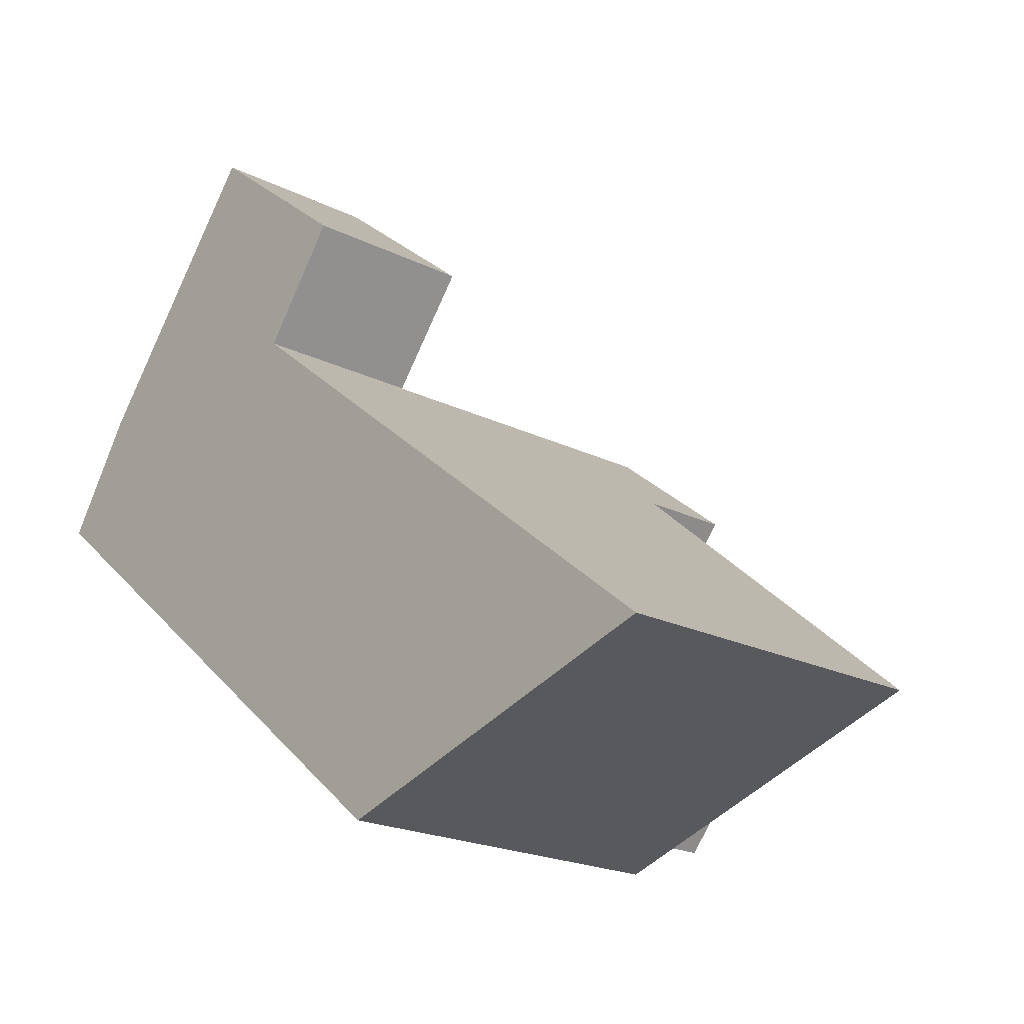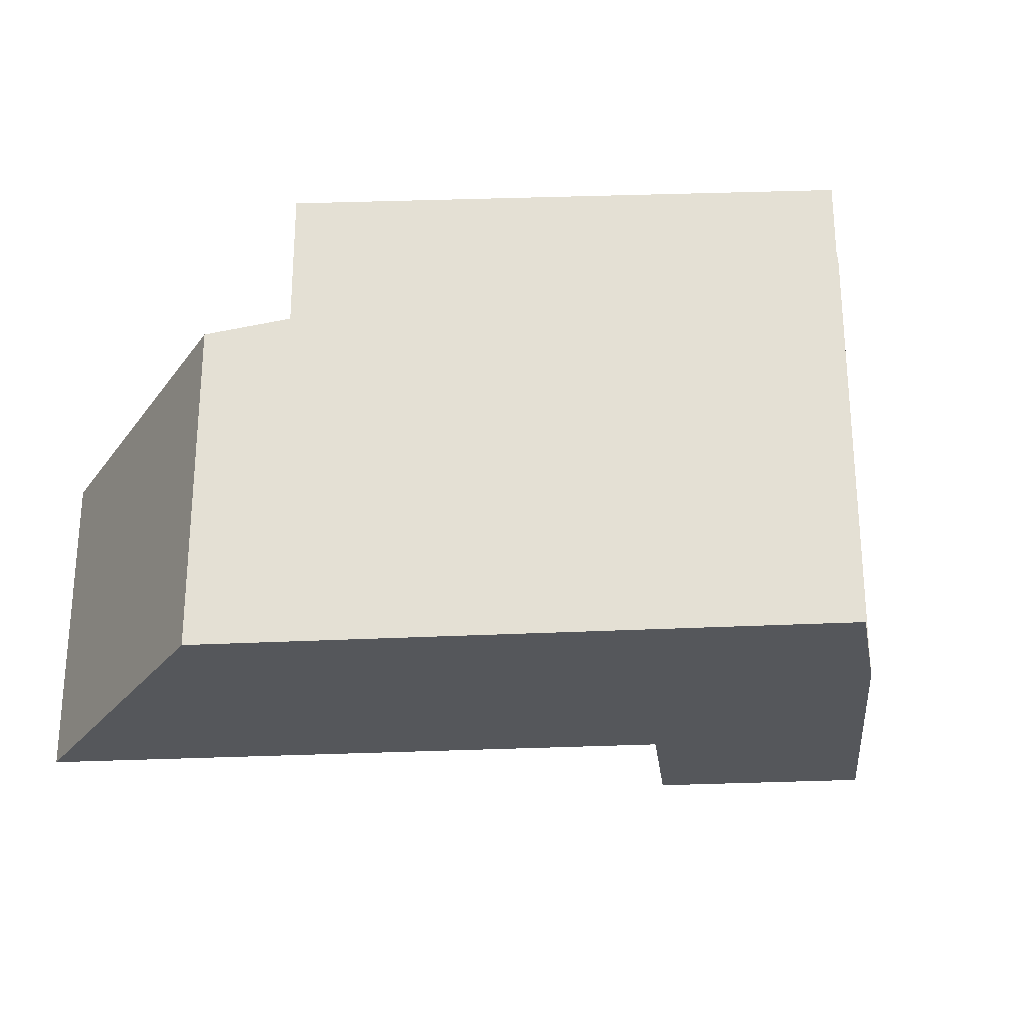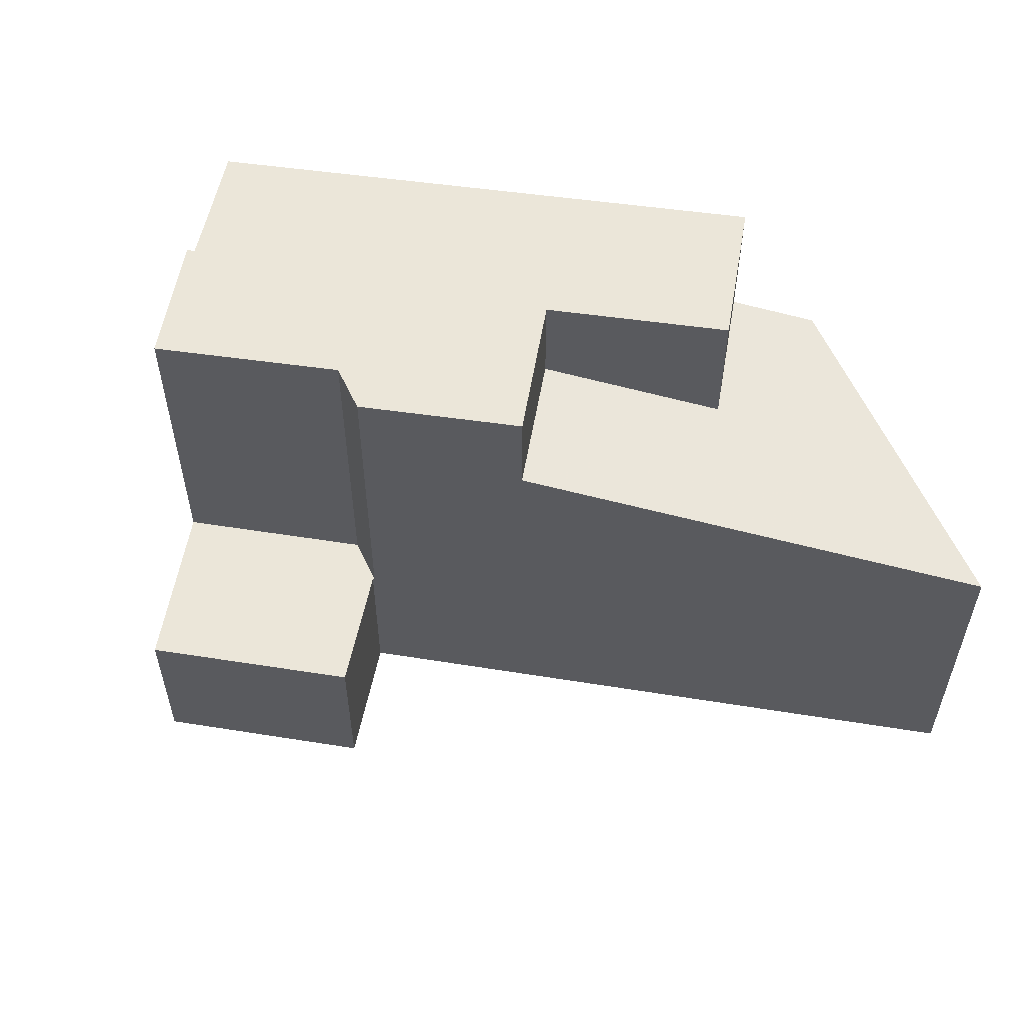
<metadata>
{"format":"obj","ext":"obj","renderer":"f3d","projection":"perspective","resolution":1024,"background":"white","views":[{"elev":-20.6,"azim":-132.1,"up":"+Y"},{"elev":-26.8,"azim":43.7,"up":"+Z"},{"elev":57.0,"azim":-131.6,"up":"+Z"}]}
</metadata>
<code>
v 48.57 72.87 2.686
v 47.19 74.71 2.721
v 47.31 74.81 2.717
v 33.39 67.56 -0.1369
v 39.61 65.65 0.1778
v 40.99 76.64 -2.962
v 42.36 74.8 -3.001
v 43.93 79.01 -2.981
v 48.53 72.84 2.687
v 45.61 76.47 2.763
v 45.83 76.65 2.755
v 46.97 74.79 2.728
v 44.48 75.55 2.804
v 47.19 74.72 2.721
v 45.34 75.29 2.777
v 46.09 75.88 2.75
v 46.3 76.06 2.743
v 48.52 72.85 2.687
v 43.41 68.72 2.873
v 43.41 68.71 2.873
v 40.97 71.76 2.936
v 42.47 67.96 2.907
v 42.47 67.96 2.907
v 41.13 69.63 2.942
v 43.19 68.99 2.879
v 40.83 66.64 2.967
v 39.12 68.77 3.011
v 40.44 69.84 2.963
v 42.46 67.95 2.907
v 39.31 68.92 3.004
v 45.83 76.65 2.755
v 40.03 72.93 2.961
v 40.83 66.63 2.966
v 42.33 74.78 2.877
v 37.37 70.78 0.7059
v 36.24 69.87 0.4659
v 42.33 74.78 1.753
v 45.83 76.65 2.354
v 40.03 72.93 1.268
v 40.83 66.63 0.4356
v 41 76.62 -2.963
v 42.33 74.78 -3.001
v 45.83 76.65 -3.033
v 41 76.62 -2.963
v 43.94 79 -2.982
v 43.73 78.83 -2.98
v 45.61 76.47 2.763
v 45.61 76.47 2.309
v 45.61 76.47 -3.032
v 43.71 78.84 -2.98
v 45.61 76.47 -3.032
v 45.83 76.65 -3.033
v 44.48 75.55 -3.025
v 43.19 74.52 -3.016
v 43.19 74.52 2.851
v 38.24 70.52 0.7498
v 43.19 74.52 1.797
v 34.26 67.3 -0.0928
v 37.11 69.6 0.5098
v 40.5 72.34 2.948
v 40.5 72.34 1.228
v 44.48 75.55 2.804
v 44.48 75.55 2.068
v 44.48 75.55 -3.025
v 39.1 70.25 0.7933
v 35.12 67.03 -0.04948
v 37.97 69.33 0.5533
v 40.97 71.76 2.936
v 40.97 71.76 1.188
v 39.61 65.65 0.1774
v 40.83 66.64 2.967
v 48.56 72.88 2.686
v 40.83 66.64 0.4359
v 40.03 72.93 1.268
v 40.5 72.34 1.228
v 40.97 71.76 1.188
v 41.7 70.85 2.917
v 41.7 70.85 1.126
v 40.03 72.93 2.961
v 40.5 72.34 2.948
v 39.09 72.17 1.069
v 39.56 71.58 1.029
v 40.03 71 0.9891
v 40.76 70.09 2.951
v 40.76 70.09 0.9274
v 40.44 69.84 2.963
v 40.44 69.84 0.861
v 43.59 68.87 2.866
v 43.6 68.87 2.866
v 37.92 70.26 0.6826
v 38.39 69.68 0.6429
v 40.83 66.64 0.4359
v 40.83 66.63 0.4356
v 38.9 69.05 0.6002
v 37.45 70.85 0.7226
v 37.55 70.73 0.7147
v 39.12 68.77 3.011
v 39.12 68.77 0.5811
v 40.83 66.63 2.966
v 41.7 70.85 2.917
v 39.12 68.77 3.011
v 41.7 70.85 1.126
v 39.12 68.77 0.5811
v 40.76 70.09 0.9274
v 41.7 70.85 1.126
v 39.12 68.77 0.5811
v 39.31 68.92 0.621
v 40.44 69.84 0.861
v 41.7 70.85 2.917
v 46.68 74.87 2.736
v 36.46 66.62 0.01822
v 46.81 74.98 2.732
v 47.03 75.15 2.724
v 40.76 70.09 2.951
v 39.31 68.92 3.004
v 39.31 68.92 0.621
v 42.47 67.95 2.907
v 42.52 74.73 -3.004
v 42.52 74.73 2.871
v 42.52 74.73 1.763
v 41.12 76.47 -2.966
v 44.08 72.77 2.831
v 45.79 70.64 2.786
v 43.35 73.68 2.85
v 45.79 70.64 2.786
v 42.88 74.27 2.862
v 42.08 77.49 -2.97
v 43.36 75.89 -3.005
v 42.07 77.51 -2.969
v 43.97 75.14 -3.021
v 45.17 73.65 2.791
v 46.88 71.52 2.747
v 44.44 74.55 2.81
v 46.88 71.51 2.747
v 43.97 75.14 2.822
v 43.97 75.14 2.822
v 43.97 75.14 1.961
v 43.97 75.14 -3.021
v 34.93 67.09 -0.05877
v 37.78 69.39 0.5439
v 38.29 69.8 0.6515
v 38.92 70.31 0.7838
v 39.93 71.13 0.9979
v 40.87 71.89 1.197
v 40.87 71.89 2.939
v 40.87 71.89 2.939
v 40.87 71.89 1.197
v 44.33 74.69 2.813
v 45.15 75.35 2.783
v 45.98 76.02 2.753
v 46.19 76.19 2.745
v 43.25 73.81 2.852
v 44.2 74.58 2.818
v 44.3 74.44 2.815
v 43.83 75.03 2.827
v 43.83 75.03 1.932
v 43.83 75.03 -3.02
v 41.94 77.38 -2.969
v 43.07 75.99 -2.999
v 41.93 77.4 -2.968
v 43.83 75.03 -3.02
v 45.03 73.54 2.796
v 46.74 71.41 2.752
v 46.74 71.4 2.752
v 43.83 75.03 2.827
v 44.99 75.22 2.789
v 45.1 75.09 2.786
v 42.74 78.03 -2.974
v 44.63 75.68 -3.026
v 42.73 78.04 -2.974
v 44.63 75.68 2.798
v 45.83 74.18 2.767
v 47.54 72.05 2.723
v 47.54 72.05 2.723
v 44.81 75.45 2.794
v 44.63 75.68 2.798
v 44.63 75.68 2.1
v 44.63 75.68 -3.026
v 44.72 71.98 2.814
v 45.67 72.75 2.78
v 39.76 67.97 0.5268
v 46.46 73.39 2.751
v 47.45 74.19 2.715
v 37.64 66.26 0.07791
v 41.62 69.48 2.927
v 42.34 70.06 2.901
v 39.76 67.97 2.994
v 39.76 67.97 0.5268
v 45.8 72.86 2.775
v 47.53 74.25 2.712
v 41.4 69.3 2.935
v 39.76 67.97 2.994
v 40.49 68.56 2.968
v 45.32 75.29 2.778
v 45.33 75.28 2.778
v 45.23 75.41 2.78
v 42.97 78.22 -2.976
v 44.86 75.86 -3.027
v 42.96 78.23 -2.975
v 46.06 74.37 2.759
v 46.7 73.58 2.742
v 44.86 75.86 2.79
v 44.86 75.86 2.15
v 44.86 75.86 -3.027
v 47.77 72.24 2.714
v 47.77 72.23 2.714
v 44.86 75.86 2.79
v 48.55 72.87 2.686
v 48.49 72.89 2.688
v 46.57 73.48 2.747
v 46.33 73.55 2.754
v 46.84 73.39 2.739
v 44.06 74.25 2.824
v 43.87 74.31 2.83
v 43.19 74.52 -3.016
v 42.52 74.73 -3.004
v 48.56 72.87 2.686
v 44.59 74.09 2.808
v 43.19 74.52 2.851
v 42.52 74.73 2.871
v 45.4 73.84 2.783
v 44.89 74 2.799
v 42.33 74.78 -3.001
v 43.19 74.52 2.851
v 43.19 74.52 1.797
v 43.19 74.52 -3.016
v 42.33 74.78 2.877
v 45.56 76.43 2.764
v 45.56 76.43 2.298
v 45.56 76.43 -3.032
v 45.93 75.98 2.755
v 46.04 75.84 2.752
v 43.68 78.79 -2.98
v 45.56 76.43 -3.032
v 43.67 78.8 -2.98
v 46.86 74.82 2.731
v 47.4 74.15 2.717
v 46.76 74.94 2.733
v 48.38 72.92 2.691
v 48.47 72.81 2.689
v 48.48 72.8 2.689
v 45.56 76.43 2.764
v 41.68 69.46 2.925
v 42.72 68.16 2.898
v 40.18 71.33 1.051
v 40.28 71.2 1.042
v 41.01 70.29 0.9805
v 41.01 70.29 2.942
v 41.65 69.5 2.926
v 39.34 72.37 1.122
v 39.81 71.78 1.082
v 41.01 70.29 2.942
v 41.01 70.29 0.9805
v 42.72 68.16 2.898
v 44.22 69.38 2.843
v 42.44 69.92 2.898
v 40.93 70.39 0.9869
v 40.38 70.56 0.9592
v 41.07 70.35 2.94
v 41.07 70.35 0.994
v 39.73 70.76 0.9263
v 39.54 70.82 0.9167
v 41.07 70.35 0.994
v 42.25 69.98 2.904
v 41.07 70.35 2.94
v 38.87 71.02 0.8827
v 38 71.29 0.8389
v 44.23 69.37 2.843
v 42.9 69.08 2.888
v 43.28 68.61 2.878
v 41.57 70.74 2.922
v 41.57 70.74 1.098
v 41.57 70.74 1.098
v 41.57 70.74 2.922
v 42.15 70.01 2.907
v 40.84 71.65 1.16
v 40.74 71.78 1.169
v 42.2 69.95 2.906
v 39.9 72.82 1.24
v 40.37 72.23 1.2
v 43.28 68.61 2.878
v 48.56 72.88 2.686
v 48.57 72.87 2.686
v 48.57 72.87 -5.977
v 48.56 72.88 -5.977
v 47.19 74.72 2.721
v 47.19 74.71 2.721
v 47.19 74.71 -5.977
v 47.19 74.72 -5.977
v 47.03 75.15 2.724
v 47.31 74.81 2.717
v 47.31 74.81 -5.977
v 47.03 75.15 -5.977
v 34.26 67.3 -0.0928
v 33.39 67.56 -0.1369
v 33.39 67.56 -5.977
v 34.26 67.3 -5.977
v 40.83 66.63 0.4356
v 39.61 65.65 0.1778
v 39.61 65.65 -5.977
v 40.83 66.63 -5.977
v 41 76.62 -2.963
v 40.99 76.64 -2.962
v 40.99 76.64 -5.977
v 41 76.62 -5.977
v 42.33 74.78 -3.001
v 42.36 74.8 -3.001
v 42.36 74.8 -5.977
v 42.33 74.78 -5.977
v 43.71 78.84 -2.98
v 43.93 79.01 -2.981
v 43.93 79.01 -5.977
v 43.71 78.84 -5.977
v 48.56 72.87 2.686
v 48.53 72.84 2.687
v 48.53 72.84 -5.977
v 48.56 72.87 -5.977
v 47.31 74.81 2.717
v 47.19 74.72 2.721
v 47.19 74.72 -5.977
v 47.31 74.81 -5.977
v 46.19 76.19 2.745
v 46.3 76.06 2.743
v 46.3 76.06 -5.977
v 46.19 76.19 -5.977
v 43.6 68.87 2.866
v 43.41 68.71 2.873
v 43.41 68.71 -5.977
v 43.6 68.87 -5.977
v 42.72 68.16 2.898
v 42.47 67.96 2.907
v 42.47 67.96 -5.977
v 42.72 68.16 -5.977
v 36.24 69.87 0.4659
v 37.37 70.78 0.7059
v 37.37 70.78 -5.977
v 36.24 69.87 -5.977
v 33.39 67.56 -0.1369
v 36.24 69.87 0.4659
v 36.24 69.87 -5.977
v 33.39 67.56 -5.977
v 41.12 76.47 -2.966
v 41 76.62 -2.963
v 41 76.62 -5.977
v 41.12 76.47 -5.977
v 41 76.62 -2.963
v 41 76.62 -2.963
v 41 76.62 -5.977
v 41 76.62 -5.977
v 43.93 79.01 -2.981
v 43.94 79 -2.982
v 43.94 79 -5.977
v 43.93 79.01 -5.977
v 43.67 78.8 -2.98
v 43.71 78.84 -2.98
v 43.71 78.84 -5.977
v 43.67 78.8 -5.977
v 43.94 79 -2.982
v 45.83 76.65 -3.033
v 45.83 76.65 -5.977
v 43.94 79 -5.977
v 34.93 67.09 -0.05877
v 34.26 67.3 -0.0928
v 34.26 67.3 -5.977
v 34.93 67.09 -5.977
v 36.46 66.62 0.01822
v 35.12 67.03 -0.04948
v 35.12 67.03 -5.977
v 36.46 66.62 -5.977
v 39.61 65.65 0.1778
v 39.61 65.65 0.1774
v 39.61 65.65 -5.977
v 39.61 65.65 -5.977
v 47.53 74.25 2.712
v 48.56 72.88 2.686
v 48.56 72.88 -5.977
v 47.53 74.25 -5.977
v 39.9 72.82 1.24
v 40.03 72.93 1.268
v 40.03 72.93 -5.977
v 39.9 72.82 -5.977
v 38 71.29 0.8389
v 39.09 72.17 1.069
v 39.09 72.17 -5.977
v 38 71.29 -5.977
v 44.23 69.37 2.843
v 43.6 68.87 2.866
v 43.6 68.87 -5.977
v 44.23 69.37 -5.977
v 37.37 70.78 0.7059
v 37.45 70.85 0.7226
v 37.45 70.85 -5.977
v 37.37 70.78 -5.977
v 42.47 67.95 2.907
v 40.83 66.63 2.966
v 40.83 66.63 -5.977
v 42.47 67.95 -5.977
v 37.64 66.26 0.07791
v 36.46 66.62 0.01822
v 36.46 66.62 -5.977
v 37.64 66.26 -5.977
v 46.3 76.06 2.743
v 47.03 75.15 2.724
v 47.03 75.15 -5.977
v 46.3 76.06 -5.977
v 42.47 67.96 2.907
v 42.47 67.95 2.907
v 42.47 67.95 -5.977
v 42.47 67.96 -5.977
v 42.36 74.8 -3.001
v 41.12 76.47 -2.966
v 41.12 76.47 -5.977
v 42.36 74.8 -5.977
v 46.74 71.4 2.752
v 45.79 70.64 2.786
v 45.79 70.64 -5.977
v 46.74 71.4 -5.977
v 41.93 77.4 -2.968
v 42.07 77.51 -2.969
v 42.07 77.51 -5.977
v 41.93 77.4 -5.977
v 47.54 72.05 2.723
v 46.88 71.51 2.747
v 46.88 71.51 -5.977
v 47.54 72.05 -5.977
v 35.12 67.03 -0.04948
v 34.93 67.09 -0.05877
v 34.93 67.09 -5.977
v 35.12 67.03 -5.977
v 45.83 76.65 2.755
v 46.19 76.19 2.745
v 46.19 76.19 -5.977
v 45.83 76.65 -5.977
v 40.99 76.64 -2.962
v 41.93 77.4 -2.968
v 41.93 77.4 -5.977
v 40.99 76.64 -5.977
v 46.88 71.51 2.747
v 46.74 71.4 2.752
v 46.74 71.4 -5.977
v 46.88 71.51 -5.977
v 42.07 77.51 -2.969
v 42.73 78.04 -2.974
v 42.73 78.04 -5.977
v 42.07 77.51 -5.977
v 47.77 72.23 2.714
v 47.54 72.05 2.723
v 47.54 72.05 -5.977
v 47.77 72.23 -5.977
v 39.61 65.65 0.1774
v 37.64 66.26 0.07791
v 37.64 66.26 -5.977
v 39.61 65.65 -5.977
v 47.19 74.71 2.721
v 47.53 74.25 2.712
v 47.53 74.25 -5.977
v 47.19 74.71 -5.977
v 42.73 78.04 -2.974
v 42.96 78.23 -2.975
v 42.96 78.23 -5.977
v 42.73 78.04 -5.977
v 48.48 72.8 2.689
v 47.77 72.23 2.714
v 47.77 72.23 -5.977
v 48.48 72.8 -5.977
v 48.57 72.87 2.686
v 48.56 72.87 2.686
v 48.56 72.87 -5.977
v 48.57 72.87 -5.977
v 40.03 72.93 2.961
v 42.33 74.78 2.877
v 42.33 74.78 -5.977
v 40.03 72.93 -5.977
v 42.96 78.23 -2.975
v 43.67 78.8 -2.98
v 43.67 78.8 -5.977
v 42.96 78.23 -5.977
v 48.53 72.84 2.687
v 48.48 72.8 2.689
v 48.48 72.8 -5.977
v 48.53 72.84 -5.977
v 39.09 72.17 1.069
v 39.34 72.37 1.122
v 39.34 72.37 -5.977
v 39.09 72.17 -5.977
v 43.28 68.61 2.878
v 42.72 68.16 2.898
v 42.72 68.16 -5.977
v 43.28 68.61 -5.977
v 37.45 70.85 0.7226
v 38 71.29 0.8389
v 38 71.29 -5.977
v 37.45 70.85 -5.977
v 45.79 70.64 2.786
v 44.23 69.37 2.843
v 44.23 69.37 -5.977
v 45.79 70.64 -5.977
v 39.34 72.37 1.122
v 39.9 72.82 1.24
v 39.9 72.82 -5.977
v 39.34 72.37 -5.977
v 43.41 68.71 2.873
v 43.28 68.61 2.878
v 43.28 68.61 -5.977
v 43.41 68.71 -5.977
v 43.93 79.01 -5.977
v 47.31 74.81 -5.977
v 47.19 74.71 -5.977
v 48.57 72.87 -5.977
v 39.61 65.65 -5.977
v 33.39 67.56 -5.977
v 42.36 74.8 -5.977
v 40.99 76.64 -5.977
f 59 36 4 58
f 166 149 175
f 190 2 14 12 183
f 231 150 10 242
f 151 11 10 150
f 238 112 16 232
f 25 19 88
f 113 17 16 112
f 88 19 20 89
f 281 20 19 270
f 185 24 191
f 29 26 99 117
f 193 30 27 192
f 191 24 28 30 193
f 177 63 62 171
f 71 33 40 73
f 90 56 96
f 178 64 63 177
f 46 45 8 50
f 52 45 46 51
f 234 51 46 233
f 47 31 38 48
f 119 55 57 120
f 48 38 43 49
f 233 46 50 235
f 130 53 128
f 120 57 54 118
f 140 59 58 139
f 61 39 32 60
f 142 56 90 141
f 86 84 85 87
f 107 94 106
f 146 68 69 147
f 208 18 9 217
f 187 71 73 188
f 280 75 74 279
f 277 144 75 280
f 257 247 263
f 267 95 96 56 266
f 266 56 142 262
f 261 65 108 104 258
f 108 65 91 94 107
f 253 85 84 252
f 200 110 15 195
f 241 9 18 240
f 141 90 59 140
f 92 70 5 93
f 106 94 67 66 111
f 95 35 96
f 91 67 94
f 115 86 87 116
f 96 35 36 59 90
f 102 69 68 100
f 237 183 12 236
f 181 106 111 184
f 236 12 112 238
f 112 12 14 3 113
f 28 24 114
f 278 264 275
f 116 98 97 115
f 117 23 22 29
f 120 37 34 119
f 118 42 37 120
f 179 122 109 186
f 224 155 156 225
f 225 156 157 226
f 124 21 109 122
f 255 88 89 268
f 227 79 80 126 220
f 152 126 80 145
f 159 128 127 158
f 158 127 129 160
f 161 130 128 159
f 189 131 162 180
f 218 162 131 222
f 164 134 132 163
f 153 148 135 165
f 136 62 63 137
f 137 63 64 138
f 139 66 67 140
f 141 91 65 142
f 276 76 144 277
f 147 61 60 146
f 262 142 65 261
f 140 67 91 141
f 195 15 194
f 232 16 150 231
f 150 16 17 151
f 145 21 124 152
f 154 133 148 153
f 214 152 124 213
f 155 136 137 156
f 156 137 138 157
f 158 44 41 159
f 160 6 44 158
f 180 162 122 179
f 213 124 122 162 218
f 163 123 125 164
f 220 126 219
f 219 126 152 214
f 166 148 133 167
f 168 127 128 53 169
f 170 129 127 168
f 221 131 189 182 211
f 222 131 221
f 173 132 134 174
f 175 13 135 148 166
f 176 13 175
f 203 177 171 202
f 204 178 177 203
f 179 123 163 180
f 240 18 209 239
f 184 70 92 181
f 269 25 256 264 278
f 188 103 101 187
f 189 132 173 182
f 209 18 208
f 270 19 25 269
f 192 26 29 193
f 193 29 22 191
f 256 25 88 255
f 180 163 132 189
f 194 149 166 167 195
f 196 149 194
f 197 168 169 198
f 199 170 168 197
f 211 182 210
f 229 203 202 228
f 230 204 203 229
f 210 182 173 205 212
f 195 167 172 200
f 205 173 174 206
f 207 176 175 149 196
f 208 72 190 183 209
f 210 201 200 172 211
f 212 201 210
f 213 154 153 214
f 215 161 159 41 121 216
f 217 1 72 208
f 218 154 213
f 214 153 165 219
f 211 172 221
f 221 172 167 133 222
f 239 209 183 237
f 216 121 7 223
f 222 133 154 218
f 228 47 48 229
f 229 48 49 230
f 231 196 194 15 232
f 233 197 198 234
f 235 199 197 233
f 236 110 200 201 237
f 238 110 236
f 239 212 205 240
f 240 205 206 241
f 242 207 196 231
f 232 15 110 238
f 237 201 212 239
f 243 185 191 22 244
f 245 143 83 246
f 248 114 24 185 249
f 250 81 82 251
f 251 82 143 245
f 258 104 247 257
f 249 185 243
f 272 260 259 271
f 244 22 23 254
f 255 123 179 186 256
f 257 246 83 258
f 260 253 252 259
f 261 83 143 262
f 275 264 186 109 274
f 273 105 76 276
f 256 186 264
f 266 82 81 267
f 262 143 82 266
f 258 83 261
f 268 125 123 255
f 269 243 244 270
f 271 77 78 272
f 274 265 275
f 276 246 257 263 273
f 277 245 246 276
f 275 265 248 249 278
f 279 250 251 280
f 280 251 245 277
f 278 249 243 269
f 270 244 254 281
f 283 284 285 282
f 287 288 289 286
f 291 292 293 290
f 295 296 297 294
f 299 300 301 298
f 303 304 305 302
f 307 308 309 306
f 311 312 313 310
f 315 316 317 314
f 319 320 321 318
f 323 324 325 322
f 327 328 329 326
f 331 332 333 330
f 335 336 337 334
f 339 340 341 338
f 343 344 345 342
f 347 348 349 346
f 351 352 353 350
f 355 356 357 354
f 359 360 361 358
f 363 364 365 362
f 367 368 369 366
f 371 372 373 370
f 375 376 377 374
f 379 380 381 378
f 383 384 385 382
f 387 388 389 386
f 391 392 393 390
f 395 396 397 394
f 399 400 401 398
f 403 404 405 402
f 407 408 409 406
f 411 412 413 410
f 415 416 417 414
f 419 420 421 418
f 423 424 425 422
f 427 428 429 426
f 431 432 433 430
f 435 436 437 434
f 439 440 441 438
f 443 444 445 442
f 447 448 449 446
f 451 452 453 450
f 455 456 457 454
f 459 460 461 458
f 463 464 465 462
f 467 468 469 466
f 471 472 473 470
f 475 476 477 474
f 479 480 481 478
f 483 484 485 482
f 487 488 489 486
f 491 492 493 490
f 495 496 497 494
f 499 500 501 498
f 503 504 505 502
f 507 508 509 510 511 512 513 506

</code>
